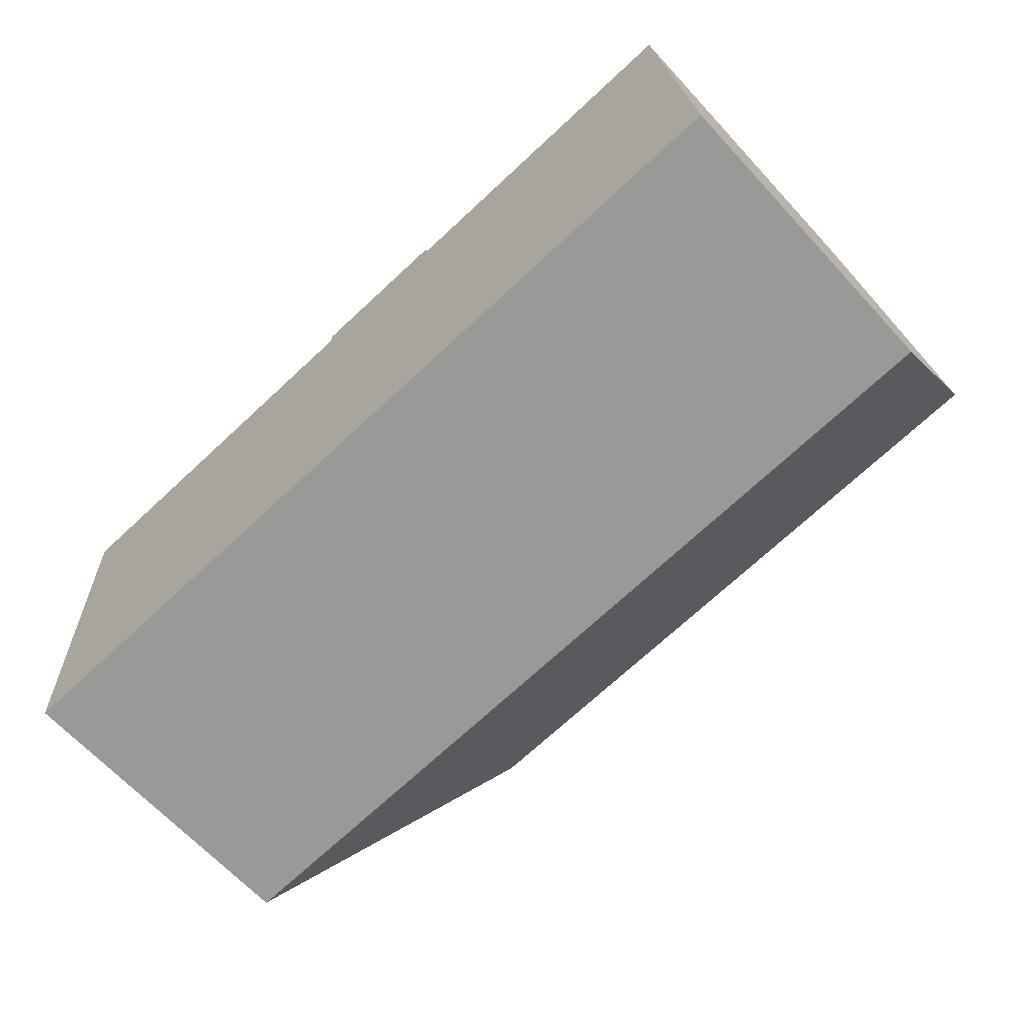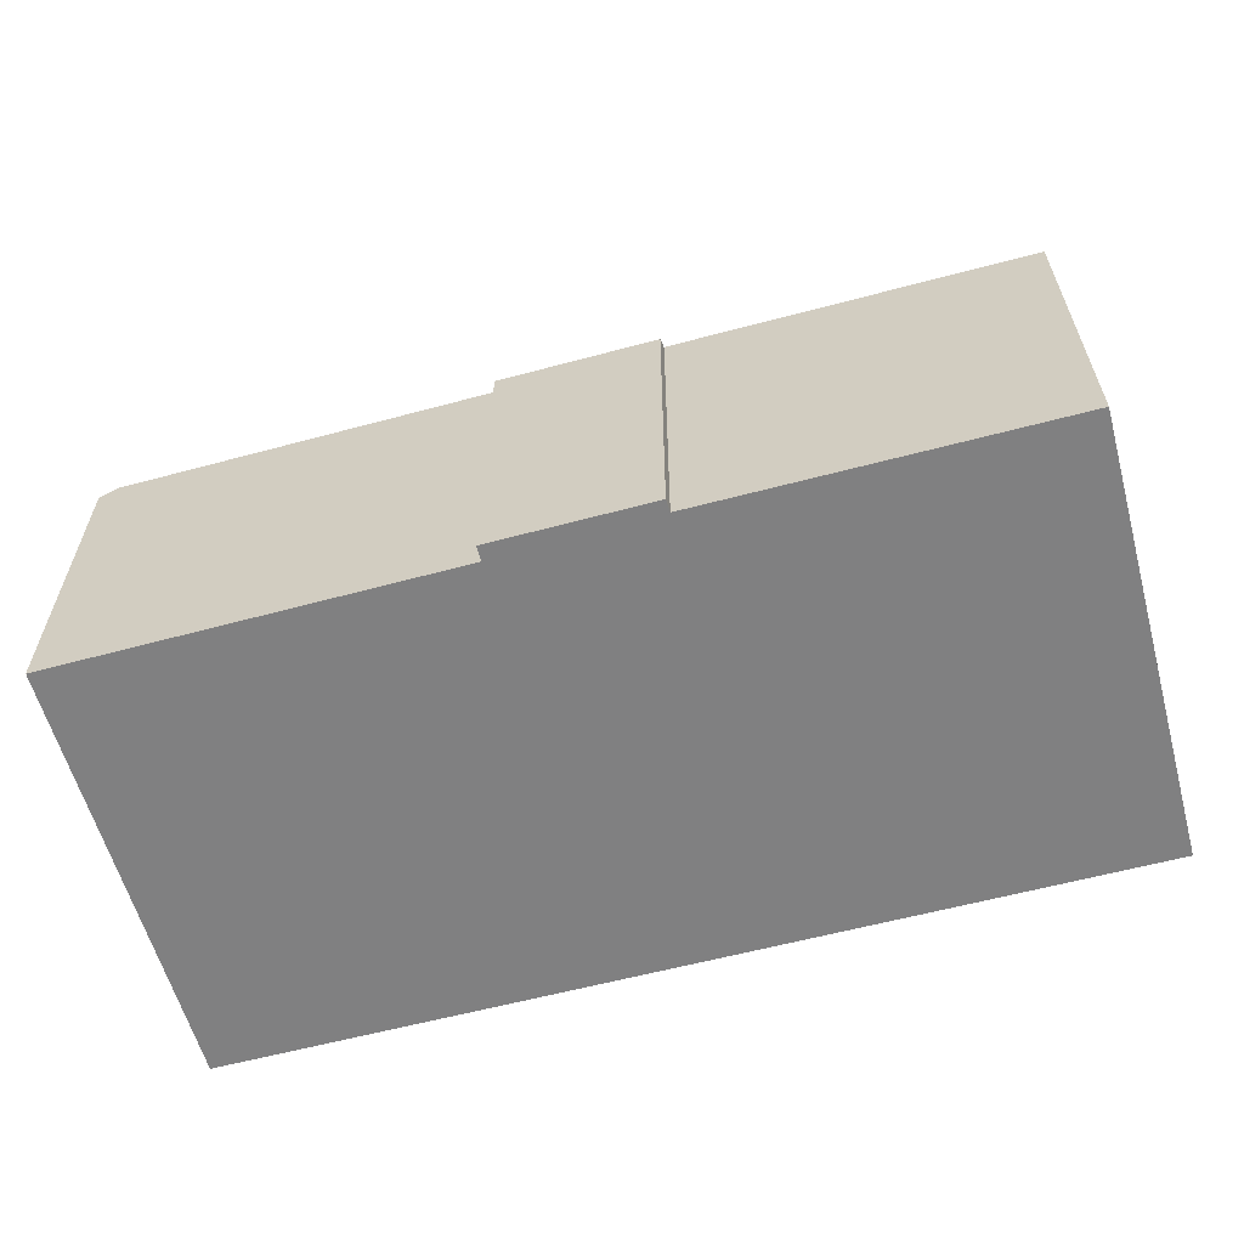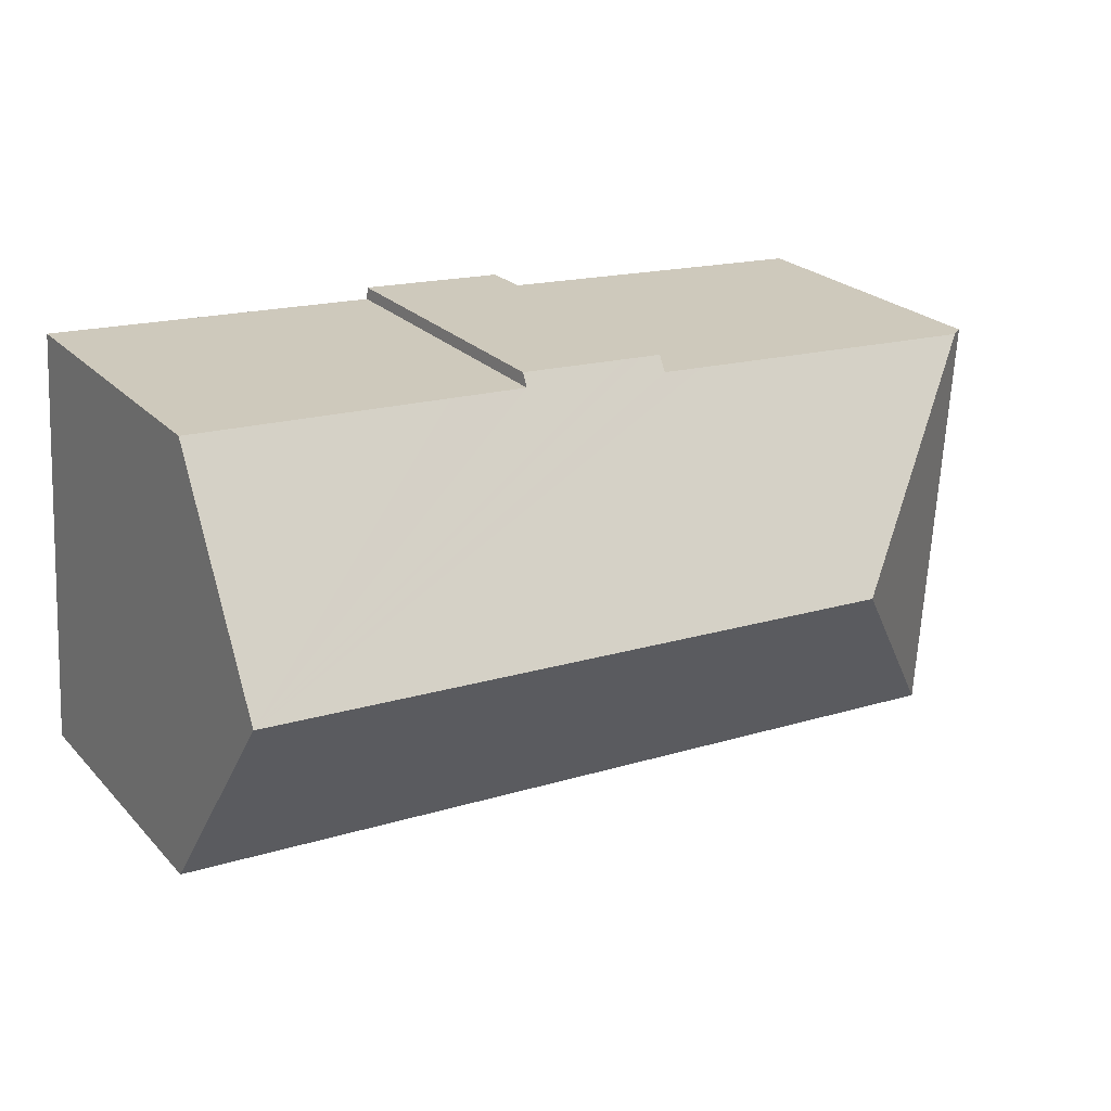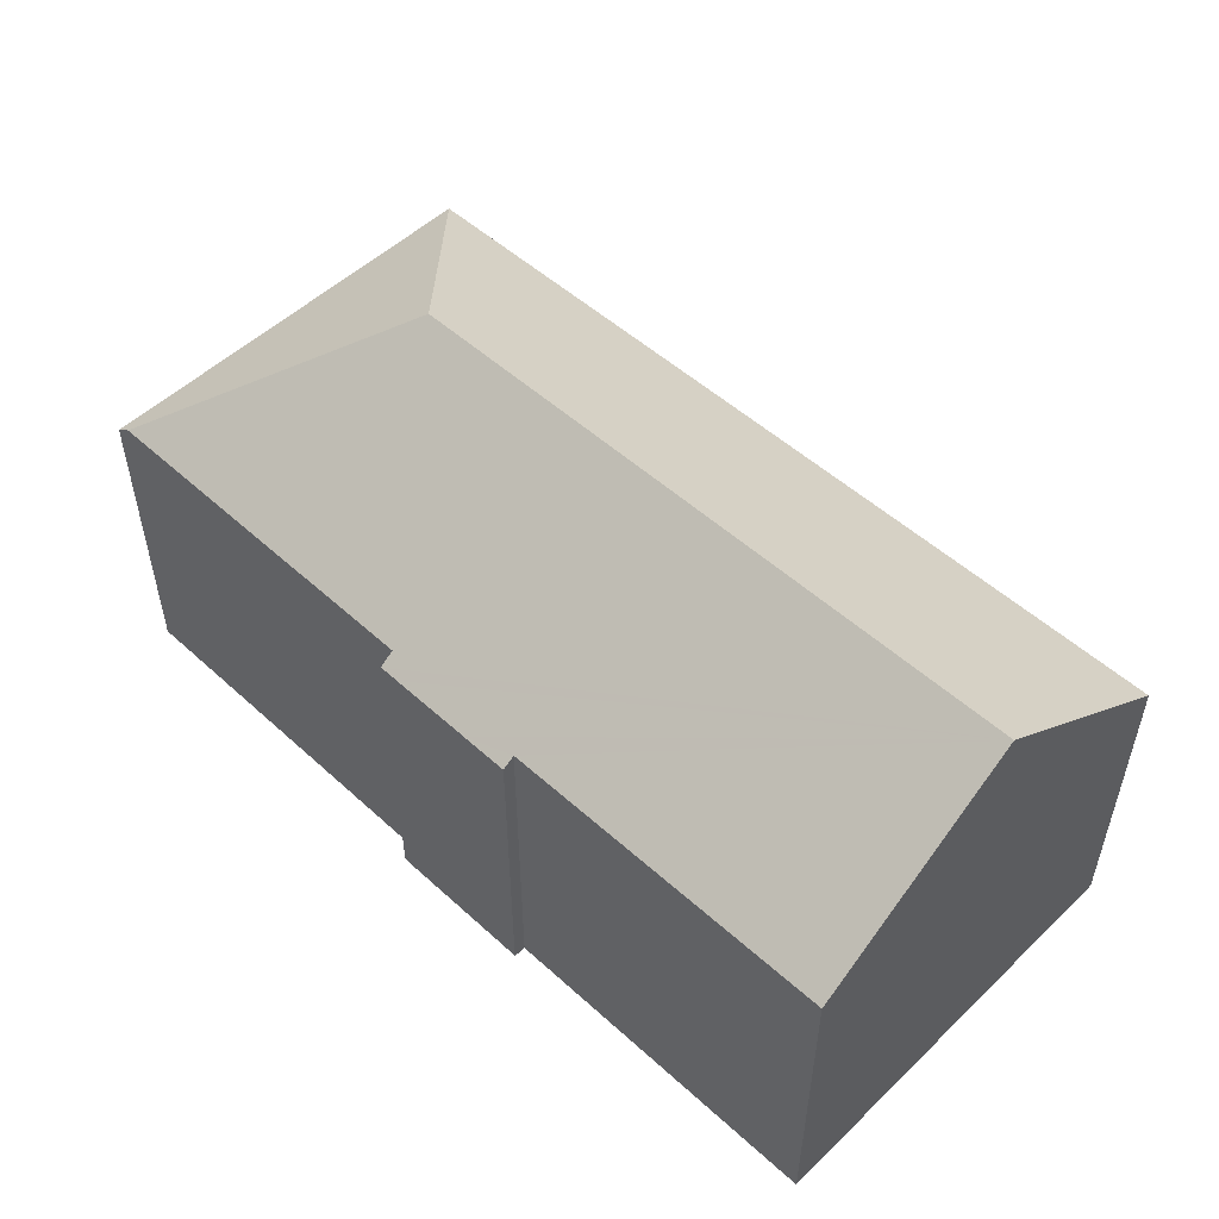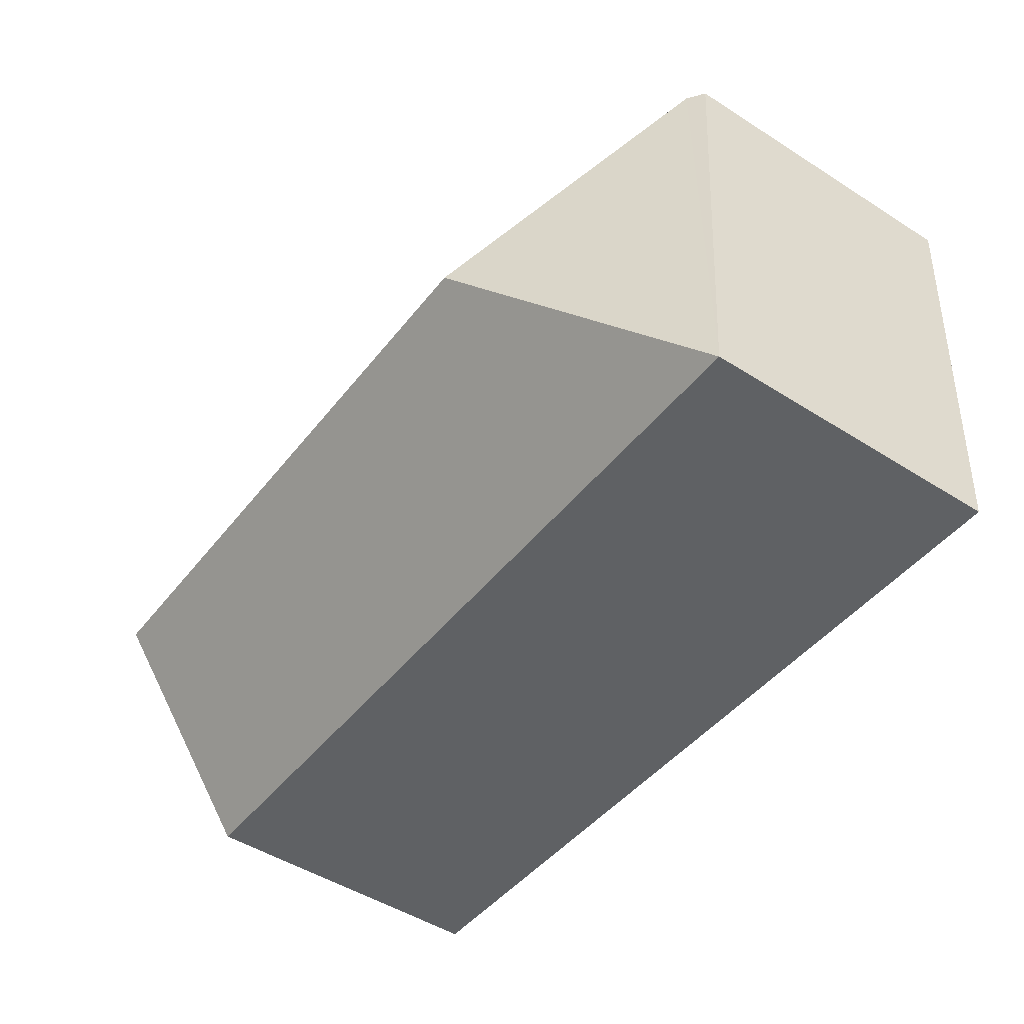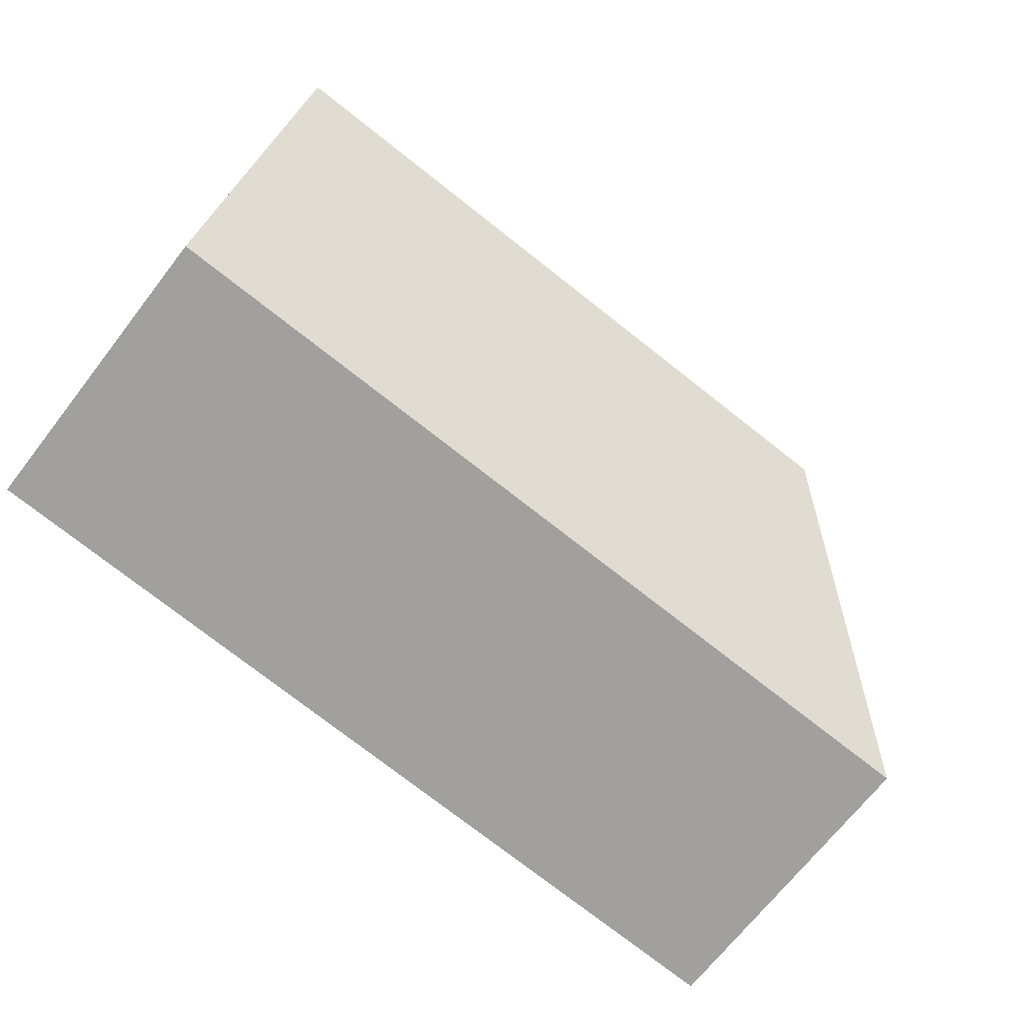
<metadata>
{"format":"obj","ext":"obj","renderer":"f3d","projection":"perspective","resolution":1024,"background":"white","views":[{"elev":-66.0,"azim":42.7,"up":"+Z"},{"elev":-60.1,"azim":11.6,"up":"+Y"},{"elev":24.1,"azim":148.2,"up":"+Z"},{"elev":51.9,"azim":40.6,"up":"+Y"},{"elev":-49.1,"azim":-125.2,"up":"+Z"},{"elev":-69.9,"azim":142.1,"up":"+Z"}]}
</metadata>
<code>
v  8.527 8.106 0.585
v  5.889 11.86 -4.788
v  0.41 8.12 0.028
v  22.4 11.86 -3.694
v  9.627 8.104 0.661
v  9.605 7.84 1.025
v  10.12 7.839 1.06
v  10.6 7.839 1.092
v  12.22 7.838 1.201
v  13.48 8.058 0.979
v  13.45 7.837 1.283
v  15.48 8.063 1.106
v  22.08 8.078 1.522
v  22.75 7.827 -9.255
v  0.716 7.857 -10.69
v  0 7.823 4.79e-16
v  9.605 -6.276e-17 1.025
v  13.45 -7.856e-17 1.283
v  10.6 -6.687e-17 1.092
v  10.12 -6.491e-17 1.06
v  12.22 -7.354e-17 1.201
v  13.48 -5.995e-17 0.979
v  22.08 -9.32e-17 1.522
v  15.48 -6.772e-17 1.106
v  0 0 0
v  0.41 -1.715e-18 0.028
v  8.527 -3.582e-17 0.585
v  9.627 -4.047e-17 0.661
v  22.75 5.667e-16 -9.255
v  22.4 2.262e-16 -3.694
v  0.716 6.544e-16 -10.69
g defaultobject
f 1 2 3
f 2 1 4
f 4 1 5
f 4 5 6
f 4 6 7
f 4 7 8
f 4 8 9
f 4 9 10
f 10 9 11
f 4 10 12
f 4 12 13
f 14 2 4
f 2 14 15
f 3 15 16
f 15 3 2
f 17 7 6
f 7 17 8
f 8 17 9
f 9 17 11
f 11 17 18
f 18 17 19
f 19 17 20
f 18 19 21
f 22 12 10
f 12 22 13
f 13 22 23
f 23 22 24
f 25 3 16
f 3 25 1
f 1 25 26
f 1 26 27
f 1 27 5
f 5 27 28
f 11 22 10
f 22 11 18
f 13 14 4
f 14 13 23
f 14 23 29
f 29 23 30
f 14 31 15
f 31 14 29
f 31 16 15
f 16 31 25
f 28 6 5
f 6 28 17
f 30 22 29
f 22 30 24
f 24 30 23
f 29 25 31
f 25 29 26
f 26 29 27
f 27 29 28
f 28 29 17
f 17 29 20
f 20 29 19
f 19 29 21
f 21 29 22
f 21 22 18

</code>
